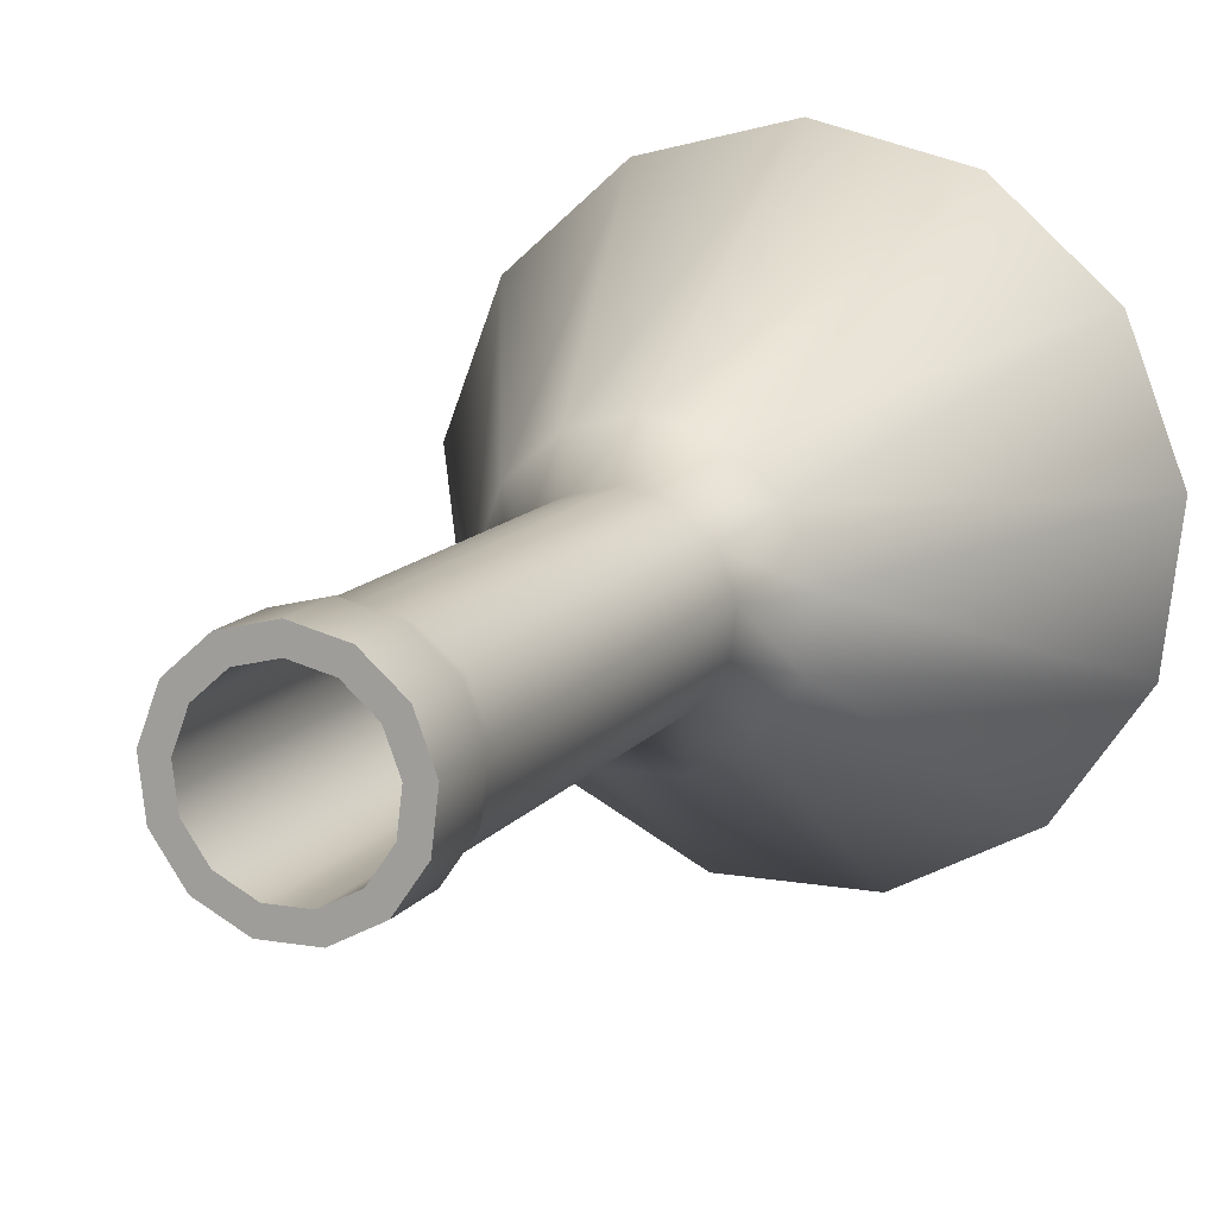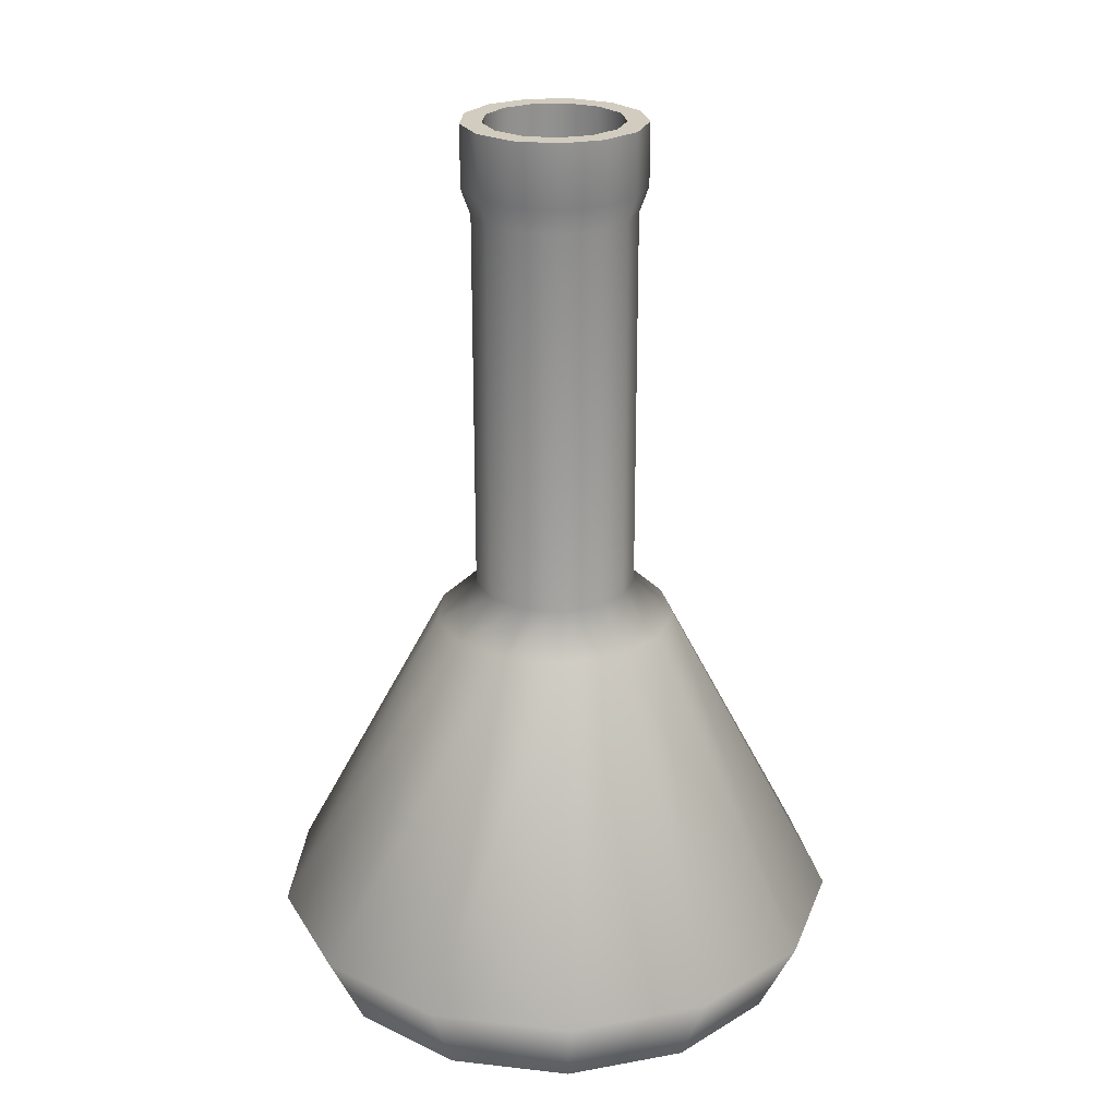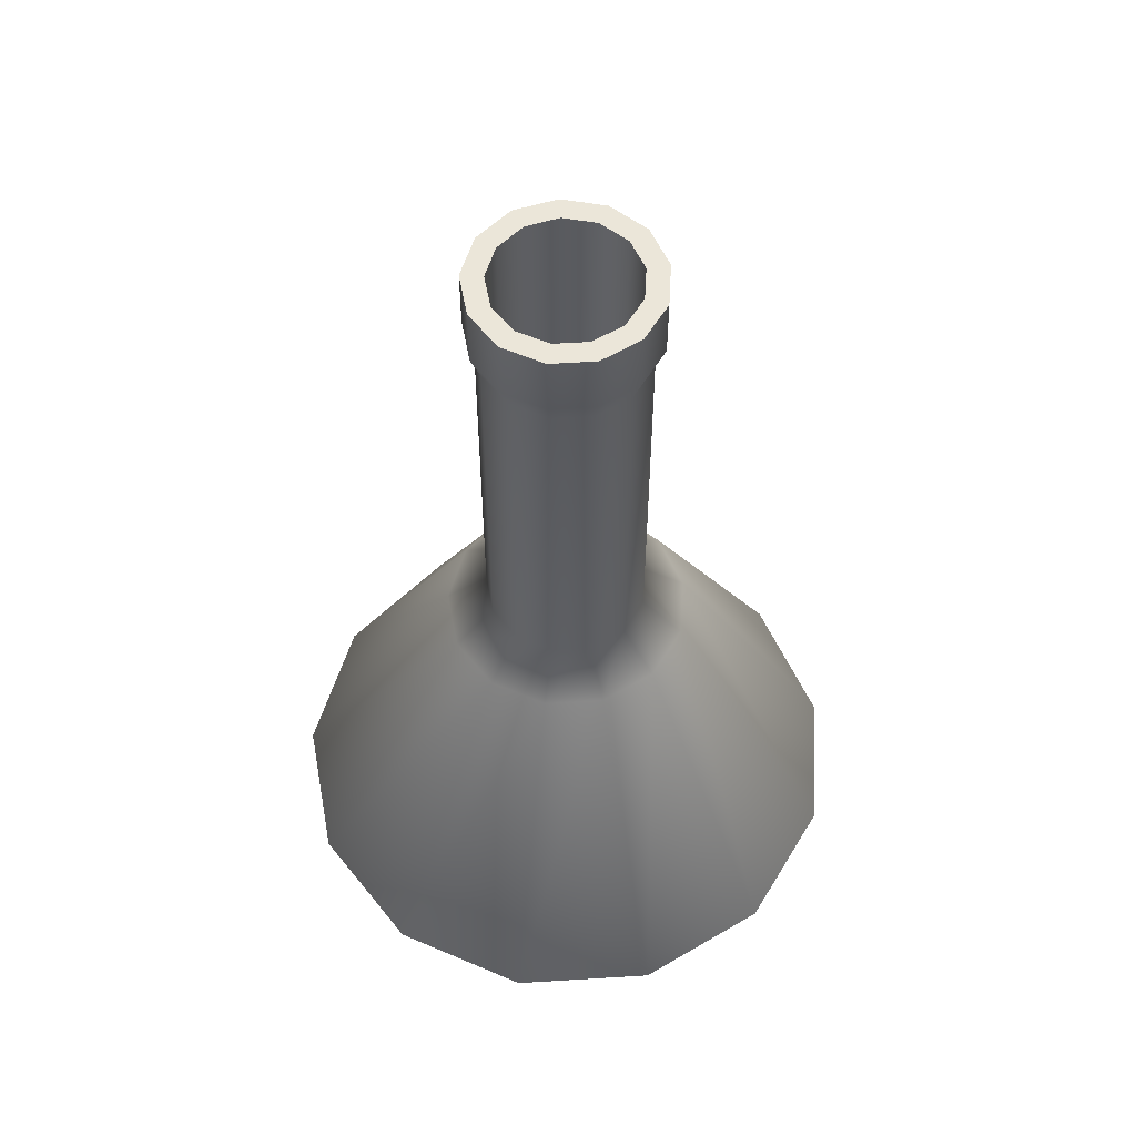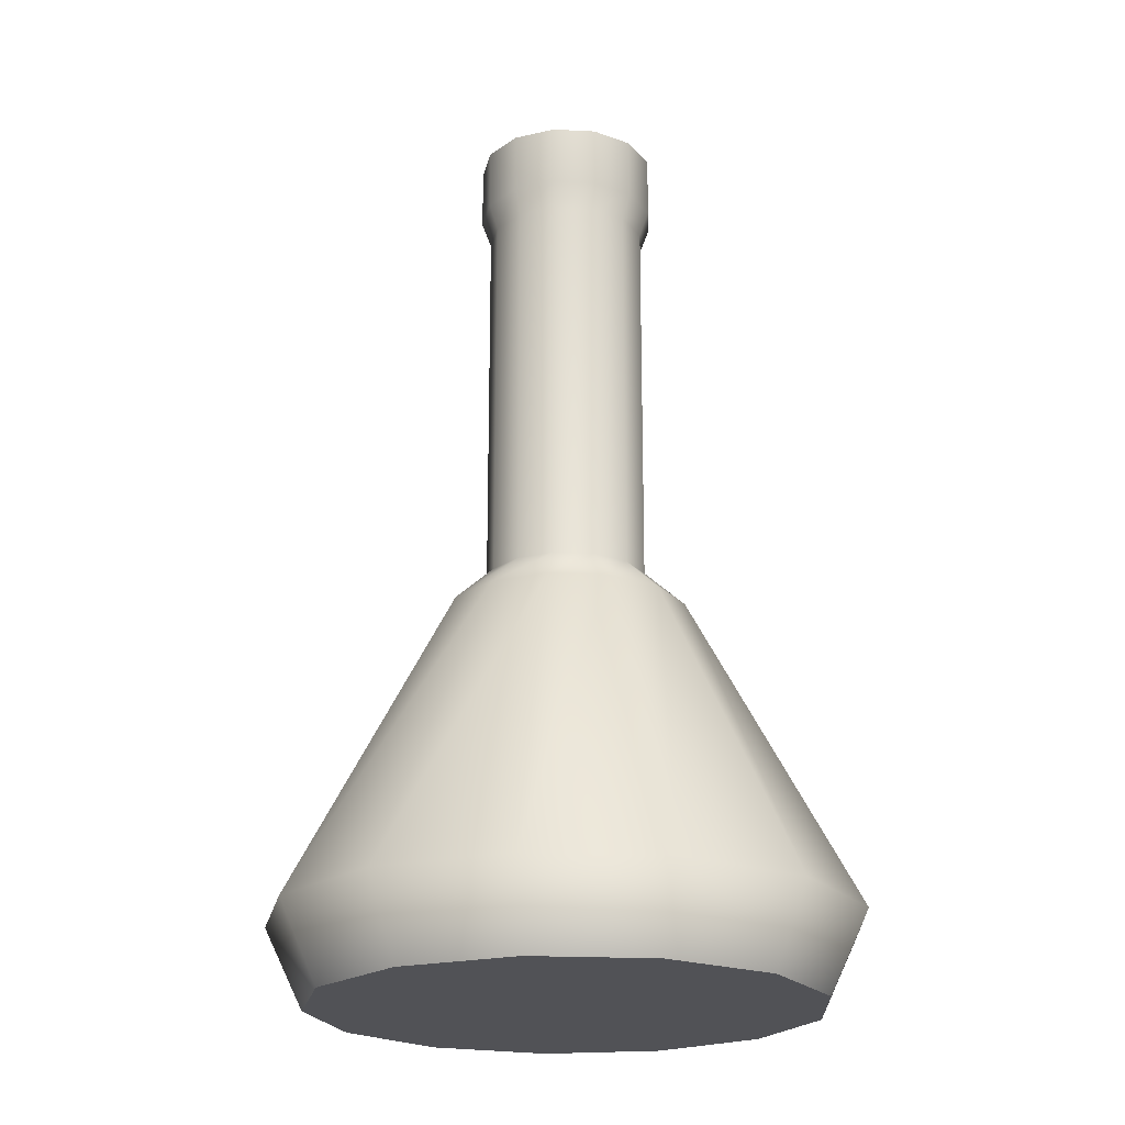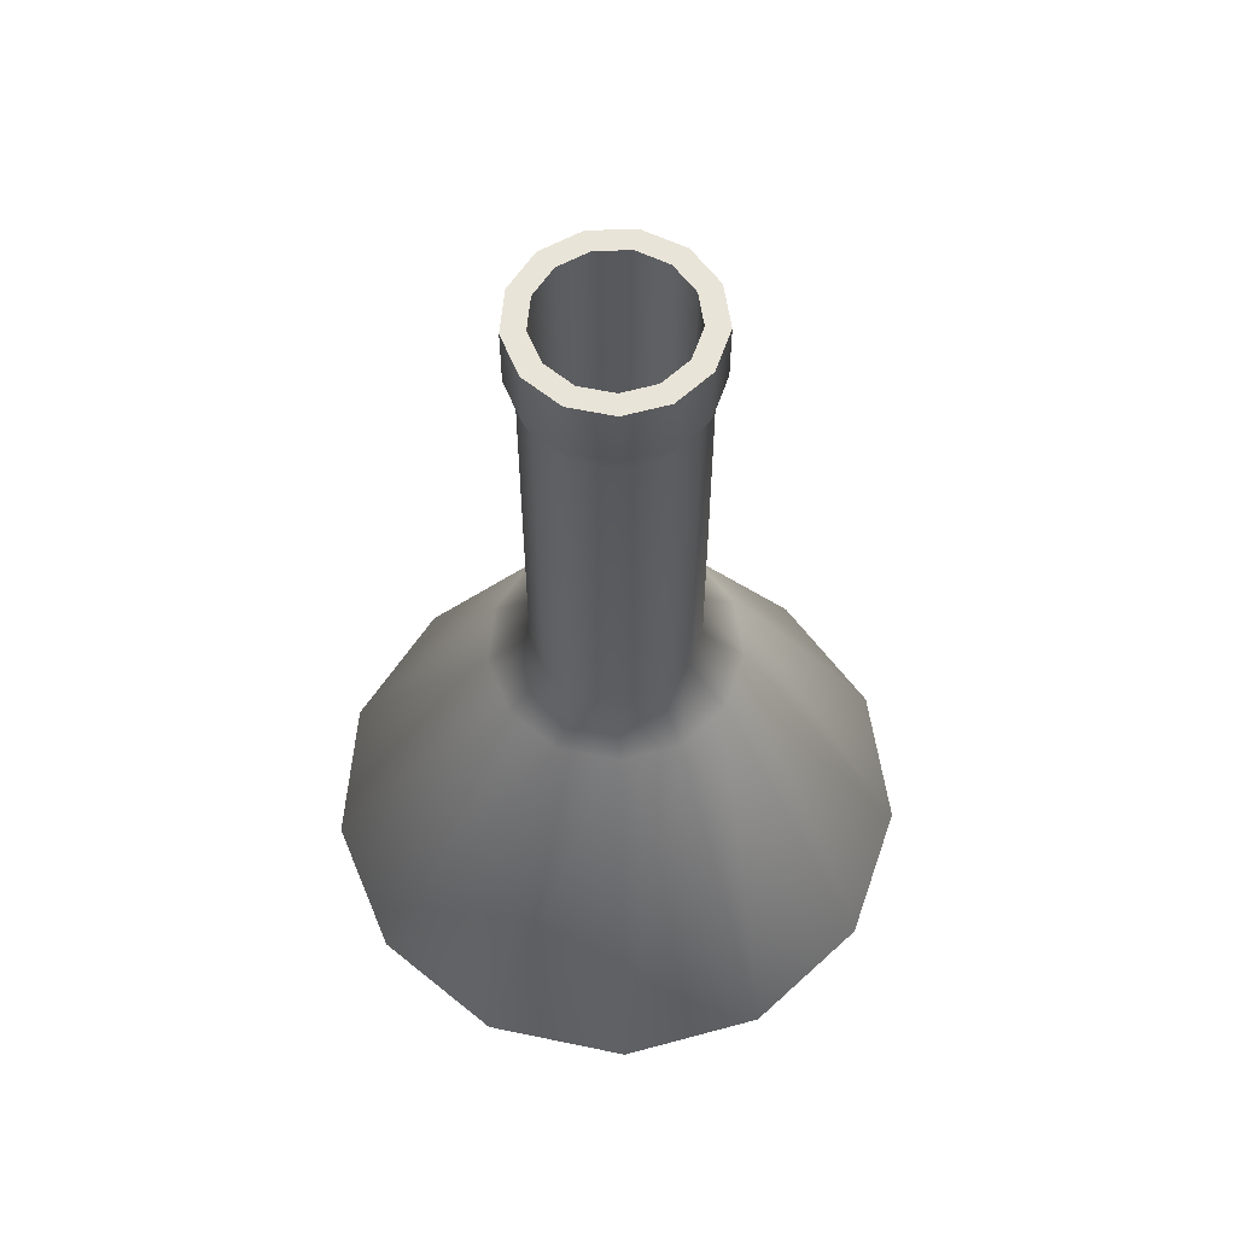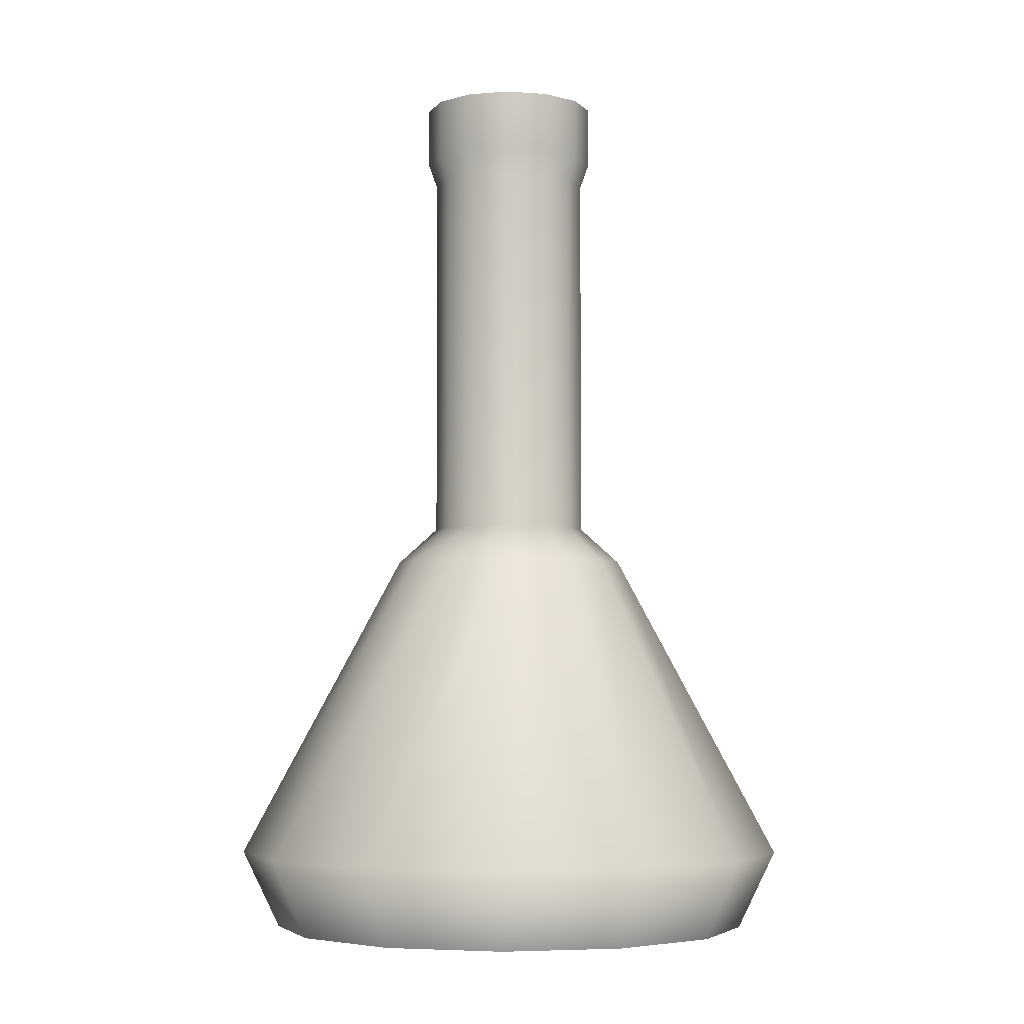
<metadata>
{"format":"obj","ext":"obj","renderer":"f3d","projection":"perspective","resolution":1024,"background":"white","views":[{"elev":12.3,"azim":22.2,"up":"+Y"},{"elev":24.2,"azim":66.1,"up":"+Z"},{"elev":57.2,"azim":24.0,"up":"+Z"},{"elev":-21.3,"azim":-88.2,"up":"+Z"},{"elev":60.0,"azim":150.6,"up":"+Z"},{"elev":-4.8,"azim":125.9,"up":"+Z"}]}
</metadata>
<code>
g Chemisty_Flask
v 0.03113 0.02149 0.2931
v 0.03755 0.004559 0.2931
v 0.03537 -0.01341 0.2931
v 0.02508 -0.02831 0.2931
v 0.01758 0.03349 0.2931
v 0.009052 -0.03673 0.2931
v 0 0.03782 0.2931
v -0.009052 -0.03673 0.2931
v -0.01758 0.03349 0.2931
v -0.02508 -0.02831 0.2931
v -0.03113 0.02149 0.2931
v -0.03537 -0.01341 0.2931
v -0.03755 0.004559 0.2931
v 0.1286 -0.04878 0
v 0.1366 0.01658 0
v 0.1132 0.07815 0
v 0.09122 -0.103 0
v 0.06393 0.1218 0
v 0.03292 -0.1336 0
v 0 0.1376 0
v -0.03292 -0.1336 0
v -0.06393 0.1218 0
v -0.09122 -0.103 0
v -0.1132 0.07815 0
v -0.1286 -0.04878 0
v -0.1366 0.01658 0
v 0 0.03782 0.4961
v 0.023 0.04381 0.4961
v 0.01758 0.03349 0.4961
v 0 0.04948 0.4961
v 0.04072 0.02811 0.4961
v -0.01758 0.03349 0.4961
v 0.03113 0.02149 0.4961
v -0.023 0.04381 0.4961
v 0.04912 0.005964 0.4961
v -0.03113 0.02149 0.4961
v 0.03755 0.004559 0.4961
v -0.04072 0.02811 0.4961
v 0.04627 -0.01755 0.4961
v -0.03755 0.004559 0.4961
v 0.03537 -0.01341 0.4961
v -0.04912 0.005964 0.4961
v 0.03281 -0.03704 0.4961
v -0.03537 -0.01341 0.4961
v 0.02508 -0.02831 0.4961
v -0.04627 -0.01755 0.4961
v 0.01184 -0.04804 0.4961
v -0.02508 -0.02831 0.4961
v 0.009052 -0.03673 0.4961
v -0.03281 -0.03704 0.4961
v -0.01184 -0.04804 0.4961
v -0.009052 -0.03673 0.4961
v 0.03755 0.004559 0.4961
v 0.03113 0.02149 0.2931
v 0.03113 0.02149 0.4961
v 0.03755 0.004559 0.2931
v 0.01758 0.03349 0.2931
v 0.03537 -0.01341 0.4961
v 0.01758 0.03349 0.4961
v 0.03537 -0.01341 0.2931
v 0 0.03782 0.2931
v 0.02508 -0.02831 0.4961
v 0 0.03782 0.4961
v 0.02508 -0.02831 0.2931
v -0.01758 0.03349 0.2931
v 0.009052 -0.03673 0.4961
v -0.01758 0.03349 0.4961
v 0.009052 -0.03673 0.2931
v -0.03113 0.02149 0.2931
v -0.009052 -0.03673 0.4961
v -0.03113 0.02149 0.4961
v -0.009052 -0.03673 0.2931
v -0.03755 0.004559 0.2931
v -0.02508 -0.02831 0.4961
v -0.03755 0.004559 0.4961
v -0.02508 -0.02831 0.2931
v -0.03537 -0.01341 0.2931
v -0.03537 -0.01341 0.4961
v 0.023 0.04381 0.4621
v 0.023 0.04381 0.4961
v 0 0.04948 0.4961
v 0 0.04948 0.4621
v -0.023 0.04381 0.4961
v 0.04072 0.02811 0.4621
v 0.04072 0.02811 0.4961
v -0.023 0.04381 0.4621
v -0.04072 0.02811 0.4961
v 0.04912 0.005964 0.4621
v 0.04912 0.005964 0.4961
v -0.04072 0.02811 0.4621
v -0.04912 0.005964 0.4961
v 0.04627 -0.01755 0.4621
v 0.04627 -0.01755 0.4961
v -0.04912 0.005964 0.4621
v -0.04627 -0.01755 0.4961
v 0.03281 -0.03704 0.4621
v 0.03281 -0.03704 0.4961
v -0.04627 -0.01755 0.4621
v -0.03281 -0.03704 0.4961
v 0.01184 -0.04804 0.4621
v 0.01184 -0.04804 0.4961
v -0.03281 -0.03704 0.4621
v -0.01184 -0.04804 0.4961
v -0.01184 -0.04804 0.4621
v -0.03649 0.02519 0.448
v -0.04401 0.005344 0.448
v -0.04145 -0.01572 0.448
v -0.0294 -0.03319 0.448
v -0.01061 -0.04305 0.448
v 0.01061 -0.04305 0.448
v -0.0206 0.03926 0.448
v 0.0294 -0.03319 0.448
v 0 0.04434 0.448
v 0.04145 -0.01572 0.448
v 0.0206 0.03926 0.448
v 0.04401 0.005344 0.448
v 0.03649 0.02519 0.448
v 0.0294 -0.03319 0.2369
v 0.04145 -0.01572 0.2369
v 0.04401 0.005344 0.2369
v 0.03649 0.02519 0.2369
v 0.0206 0.03926 0.2369
v 0 0.04434 0.2369
v 0.01061 -0.04305 0.2369
v -0.0206 0.03926 0.2369
v -0.01061 -0.04305 0.2369
v -0.03649 0.02519 0.2369
v -0.0294 -0.03319 0.2369
v -0.04401 0.005344 0.2369
v -0.04145 -0.01572 0.2369
v 0 0.06667 0.2166
v -0.03098 0.05903 0.2166
v -0.05487 0.03787 0.2166
v -0.06618 0.008036 0.2166
v -0.06234 -0.02364 0.2166
v -0.04421 -0.0499 0.2166
v 0.03098 0.05903 0.2166
v -0.01596 -0.06473 0.2166
v 0.05487 0.03787 0.2166
v 0.01596 -0.06473 0.2166
v 0.06618 0.008036 0.2166
v 0.04421 -0.0499 0.2166
v 0.06234 -0.02364 0.2166
v -0.1053 -0.1188 0.04395
v -0.03799 -0.1541 0.04395
v 0.03799 -0.1541 0.04395
v 0.1053 -0.1188 0.04395
v 0.1484 -0.05629 0.04395
v 0.1576 0.01913 0.04395
v -0.1484 -0.05629 0.04395
v 0.1306 0.09017 0.04395
v -0.1576 0.01913 0.04395
v 0.07376 0.1405 0.04395
v -0.1306 0.09017 0.04395
v 0 0.1587 0.04395
v -0.07376 0.1405 0.04395
v 0.1366 0.01658 0
v 0.1132 0.07815 0
v 0.1286 -0.04878 0
v 0.06393 0.1218 0
v 0 0.1376 0
v 0.09122 -0.103 0
v -0.06393 0.1218 0
v -0.1132 0.07815 0
v 0.03292 -0.1336 0
v -0.1366 0.01658 0
v -0.03292 -0.1336 0
v -0.1286 -0.04878 0
v -0.09122 -0.103 0
g Chemisty_Flask_0
f 3 2 1
f 1 4 3
f 1 5 4
f 5 6 4
f 5 7 6
f 7 8 6
f 7 9 8
f 9 10 8
f 9 11 10
f 11 12 10
f 11 13 12
f 16 15 14
f 14 17 16
f 17 18 16
f 17 19 18
f 19 20 18
f 19 21 20
f 21 22 20
f 21 23 22
f 23 24 22
f 23 25 24
f 25 26 24
f 29 28 27
f 28 30 27
f 31 28 29
f 27 30 32
f 33 31 29
f 30 34 32
f 35 31 33
f 32 34 36
f 37 35 33
f 34 38 36
f 39 35 37
f 36 38 40
f 41 39 37
f 38 42 40
f 43 39 41
f 40 42 44
f 45 43 41
f 42 46 44
f 47 43 45
f 44 46 48
f 49 47 45
f 46 50 48
f 51 47 49
f 48 50 52
f 52 51 49
f 50 51 52
f 55 54 53
f 54 56 53
f 57 54 55
f 53 56 58
f 59 57 55
f 56 60 58
f 61 57 59
f 58 60 62
f 63 61 59
f 60 64 62
f 65 61 63
f 62 64 66
f 67 65 63
f 64 68 66
f 69 65 67
f 66 68 70
f 71 69 67
f 68 72 70
f 73 69 71
f 70 72 74
f 75 73 71
f 72 76 74
f 77 73 75
f 74 76 78
f 78 77 75
f 76 77 78
f 81 80 79
f 82 81 79
f 83 81 82
f 79 80 84
f 80 85 84
f 86 83 82
f 87 83 86
f 84 85 88
f 85 89 88
f 90 87 86
f 91 87 90
f 88 89 92
f 89 93 92
f 94 91 90
f 95 91 94
f 92 93 96
f 93 97 96
f 98 95 94
f 99 95 98
f 96 97 100
f 97 101 100
f 102 99 98
f 103 99 102
f 101 103 104
f 100 101 104
f 104 103 102
f 94 90 105
f 98 94 106
f 106 94 105
f 102 98 107
f 107 98 106
f 104 102 108
f 108 102 107
f 100 104 109
f 109 104 108
f 96 100 110
f 110 100 109
f 105 90 111
f 90 86 111
f 112 96 110
f 92 96 112
f 111 86 113
f 86 82 113
f 114 92 112
f 88 92 114
f 113 82 115
f 82 79 115
f 116 88 114
f 84 88 116
f 79 84 117
f 115 79 117
f 117 84 116
f 112 110 118
f 114 112 119
f 112 118 119
f 116 114 120
f 114 119 120
f 117 116 121
f 116 120 121
f 115 117 122
f 117 121 122
f 113 115 123
f 115 122 123
f 110 124 118
f 110 109 124
f 113 123 125
f 111 113 125
f 109 126 124
f 109 108 126
f 111 125 127
f 105 111 127
f 108 128 126
f 108 107 128
f 105 127 129
f 106 105 129
f 107 106 130
f 107 130 128
f 106 129 130
f 123 131 125
f 125 132 127
f 131 132 125
f 127 133 129
f 132 133 127
f 129 134 130
f 133 134 129
f 130 135 128
f 134 135 130
f 128 136 126
f 135 136 128
f 137 131 123
f 122 137 123
f 136 138 126
f 126 138 124
f 139 137 122
f 121 139 122
f 138 140 124
f 124 140 118
f 141 139 121
f 120 141 121
f 140 142 118
f 118 142 119
f 119 143 120
f 143 141 120
f 142 143 119
f 136 144 138
f 138 145 140
f 144 145 138
f 140 146 142
f 145 146 140
f 142 147 143
f 146 147 142
f 143 148 141
f 147 148 143
f 141 149 139
f 148 149 141
f 150 144 136
f 135 150 136
f 149 151 139
f 139 151 137
f 152 150 135
f 134 152 135
f 151 153 137
f 137 153 131
f 154 152 134
f 133 154 134
f 153 155 131
f 131 155 132
f 132 156 133
f 156 154 133
f 155 156 132
f 149 157 151
f 157 158 151
f 151 158 153
f 159 157 149
f 158 160 153
f 153 160 155
f 148 159 149
f 160 161 155
f 155 161 156
f 162 159 148
f 161 163 156
f 156 163 154
f 147 162 148
f 163 164 154
f 165 162 147
f 154 164 152
f 146 165 147
f 164 166 152
f 167 165 146
f 152 166 150
f 145 167 146
f 166 168 150
f 169 167 145
f 150 168 144
f 144 169 145
f 168 169 144

</code>
